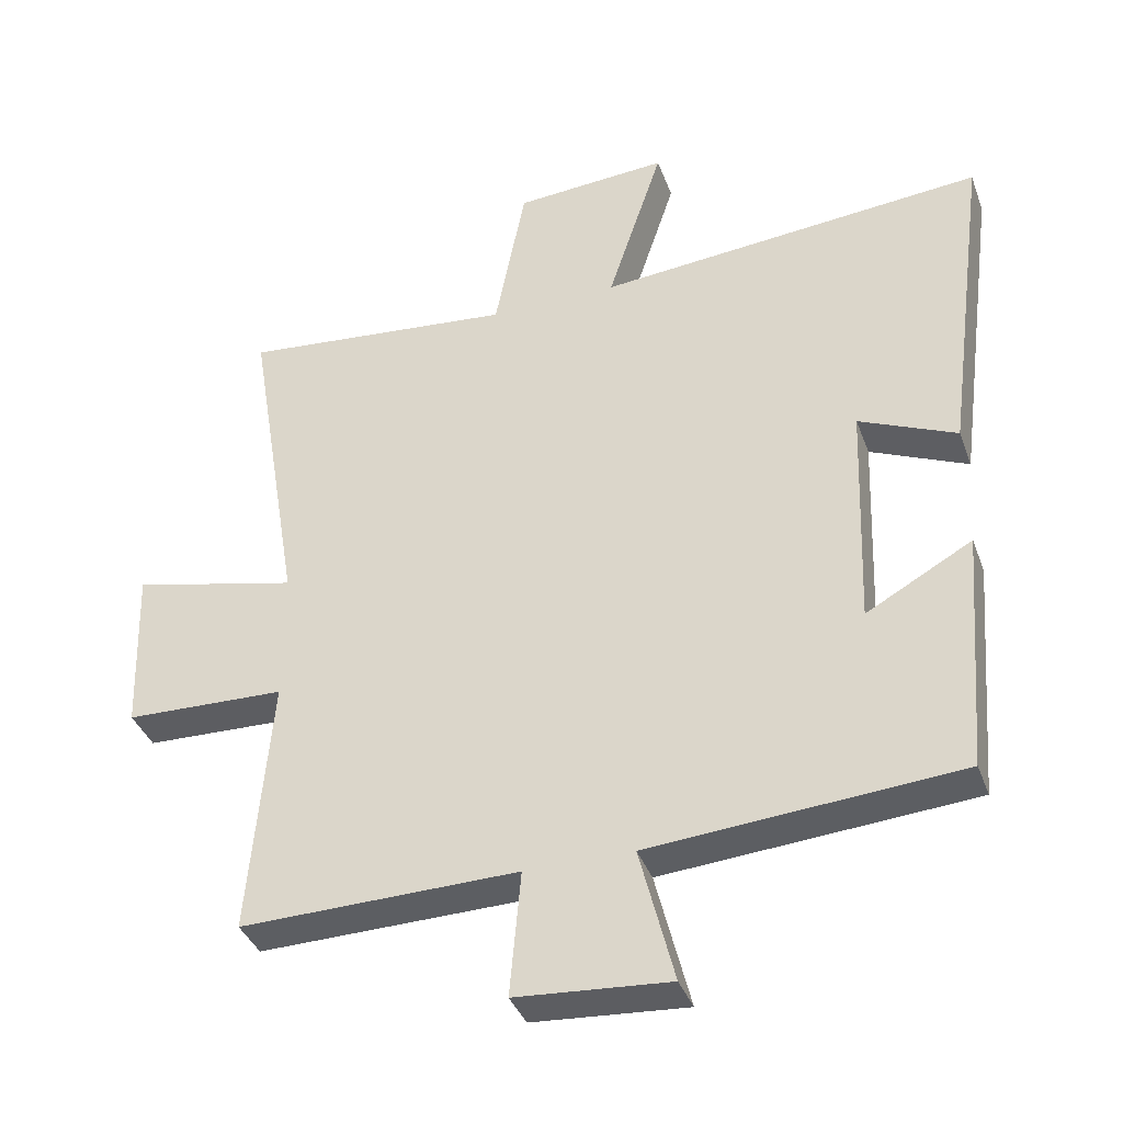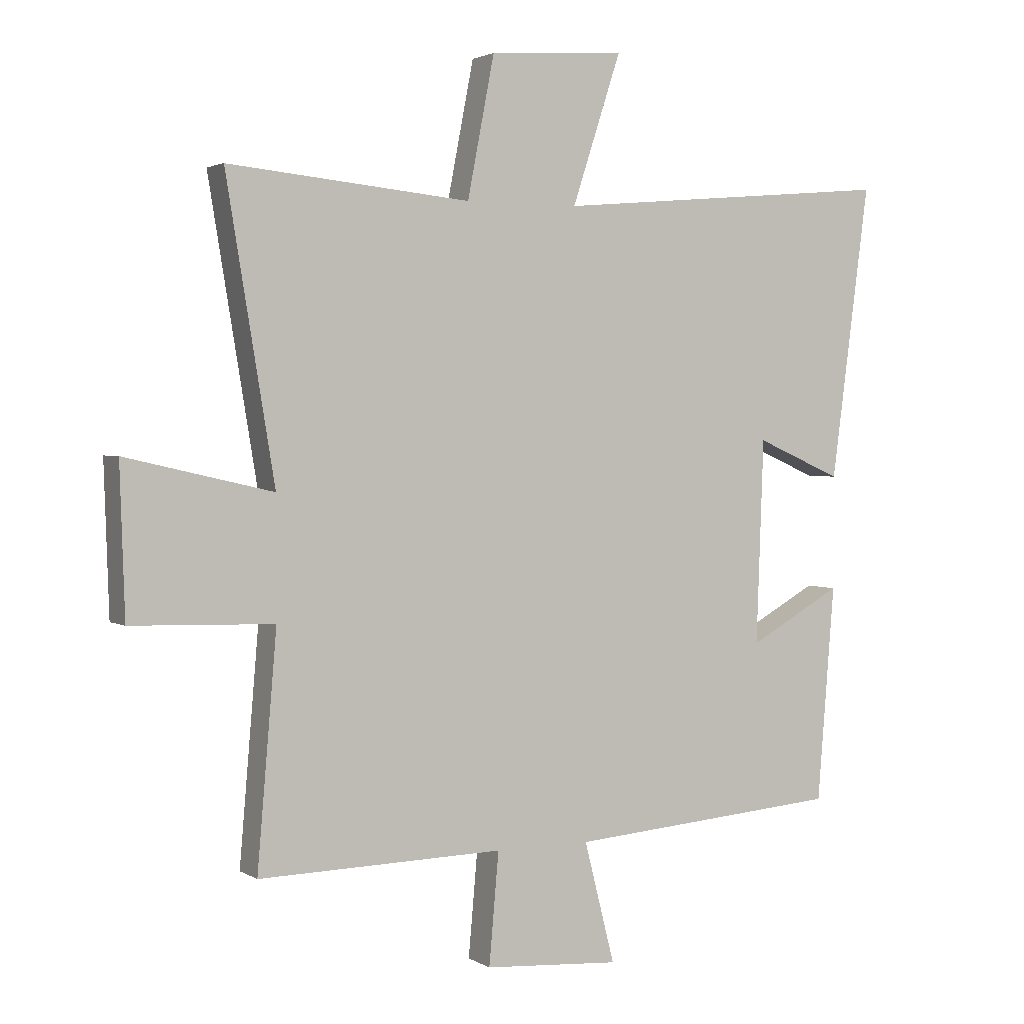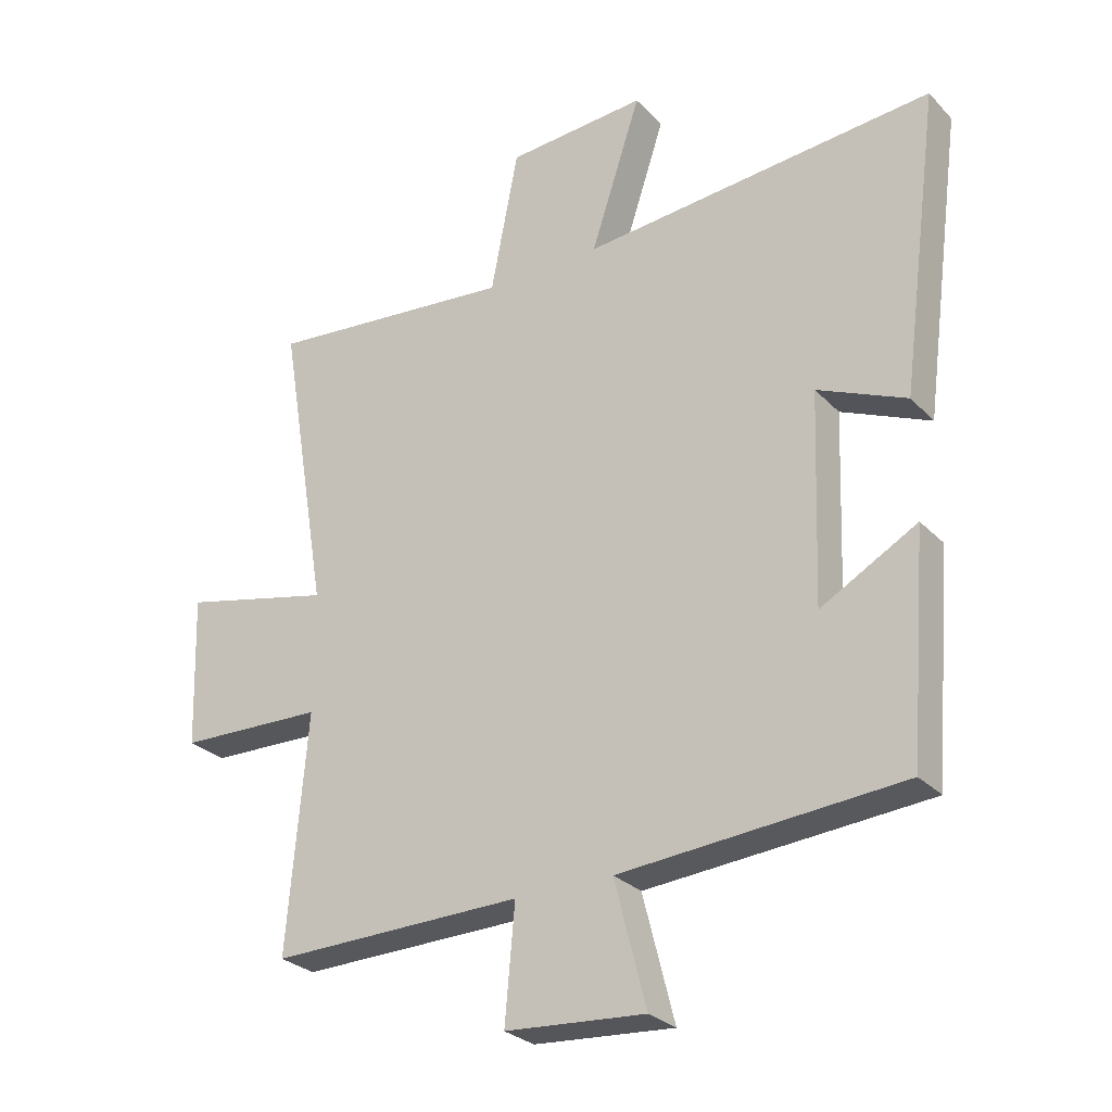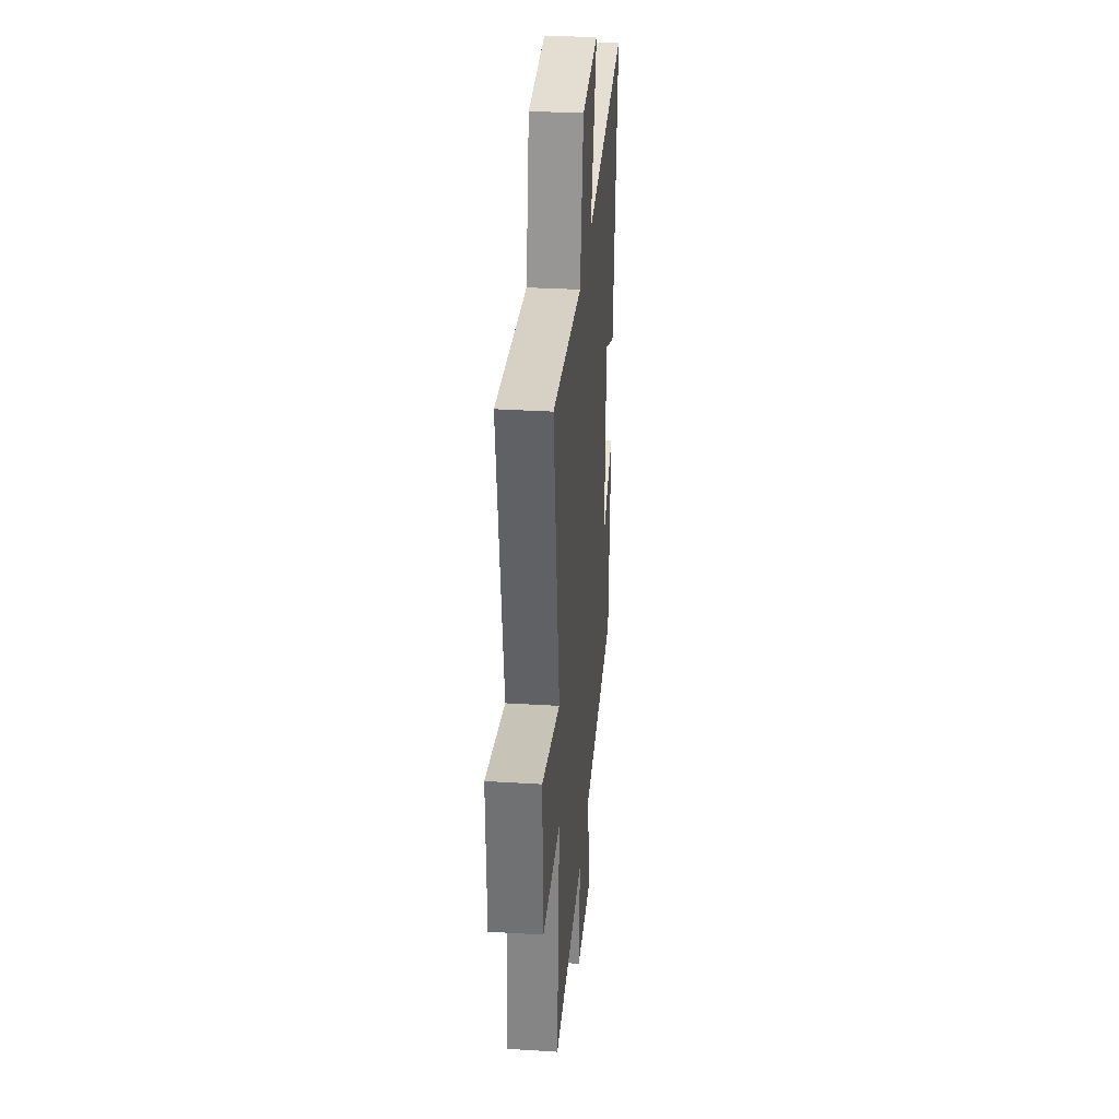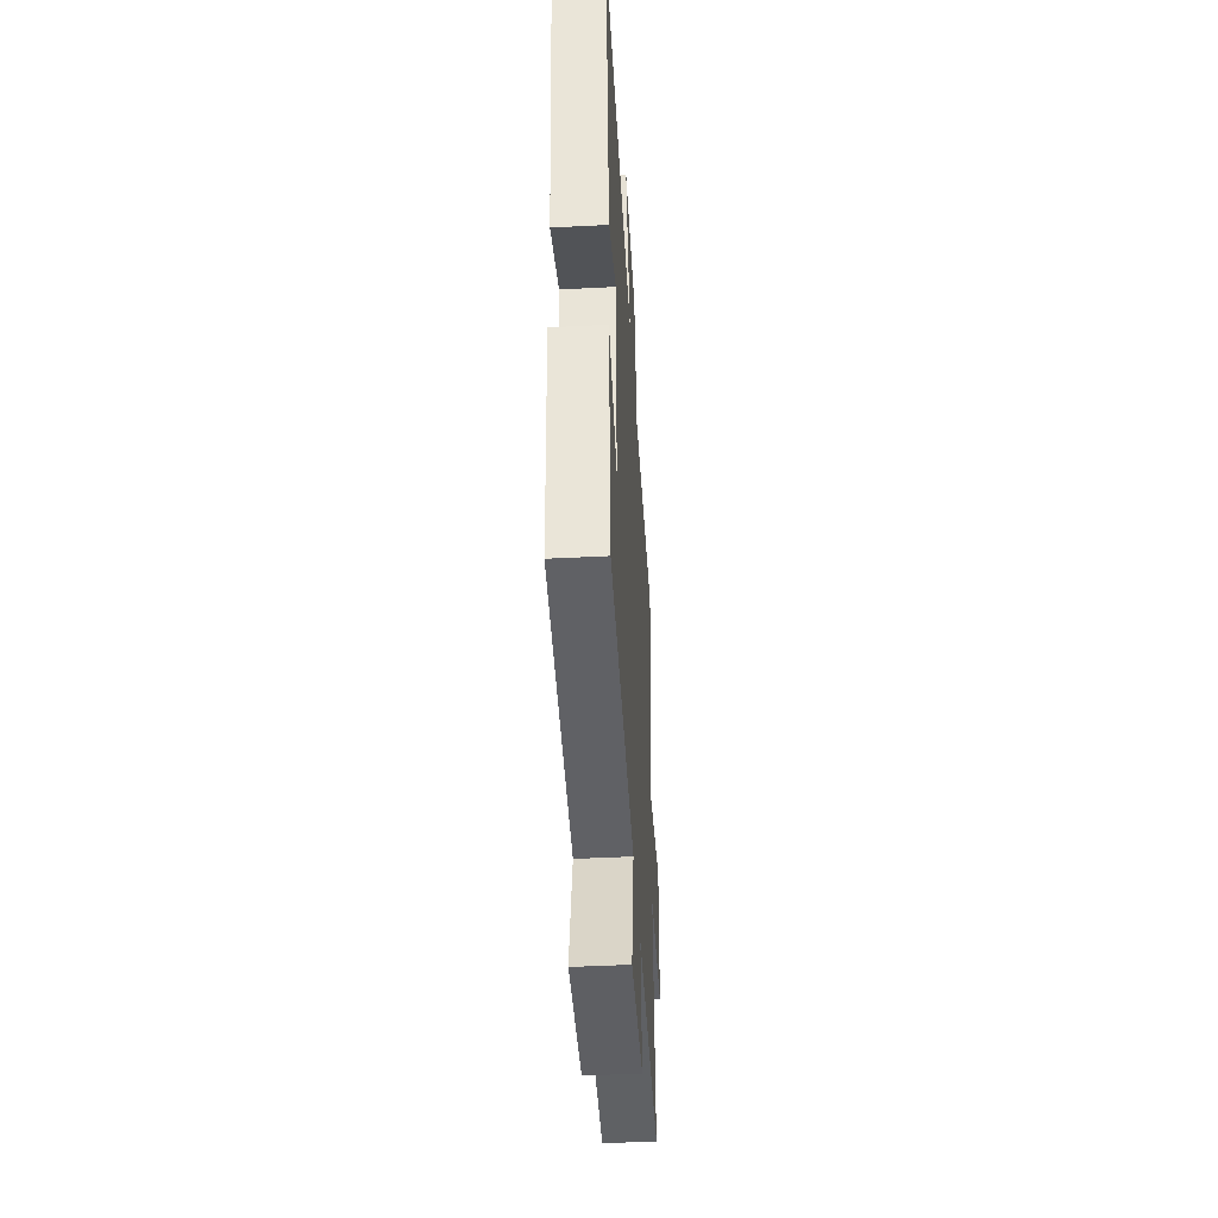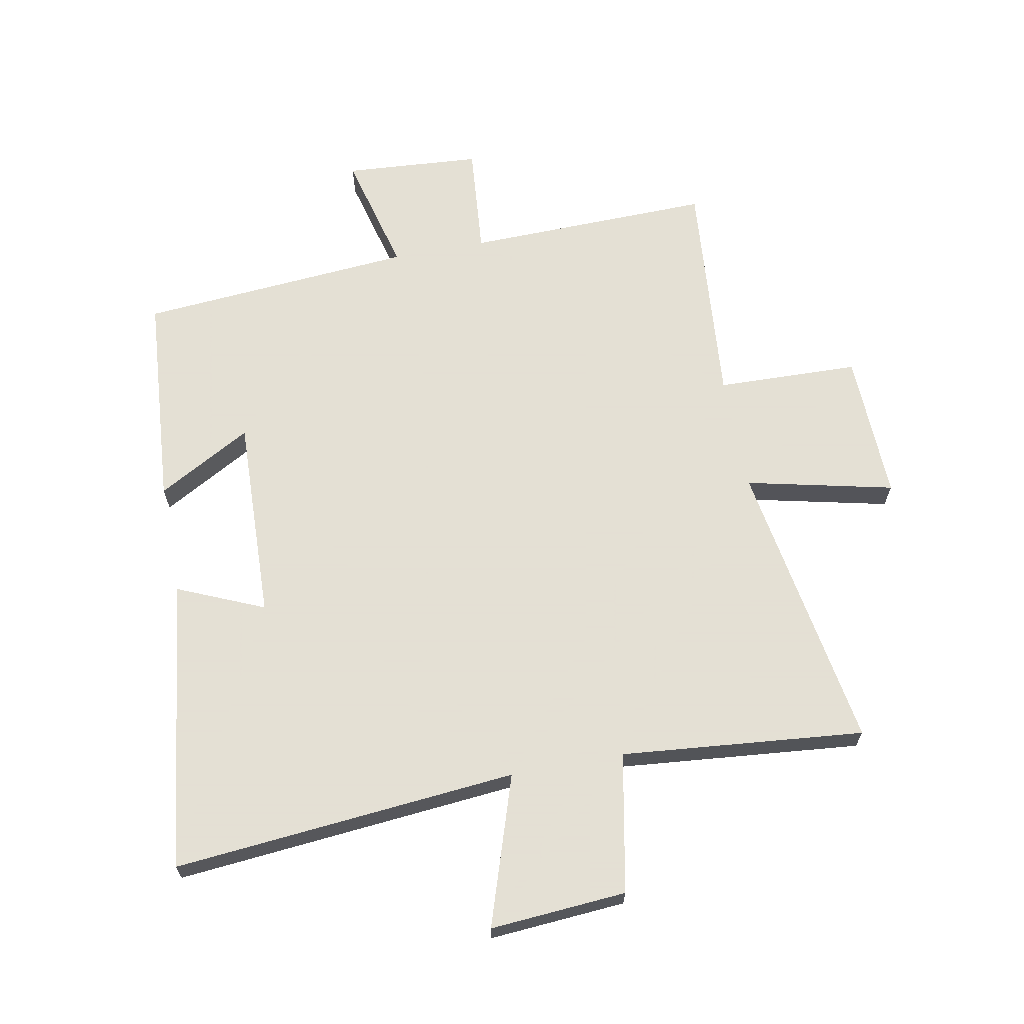
<metadata>
{"format":"obj","ext":"obj","renderer":"f3d","projection":"perspective","resolution":1024,"background":"white","views":[{"elev":-37.7,"azim":-161.1,"up":"+Z"},{"elev":2.3,"azim":151.9,"up":"+Z"},{"elev":-27.8,"azim":-146.3,"up":"+Z"},{"elev":32.3,"azim":94.9,"up":"+Z"},{"elev":-45.3,"azim":-86.6,"up":"+Z"},{"elev":66.2,"azim":-10.8,"up":"+Y"}]}
</metadata>
<code>
v -0.563 0.07 0.55
v -0.003 0.07 0.5
v -0.083 0.07 0.743
v 0.139 0.07 0.727
v 0.183 0.07 0.5
v 0.579 0.07 0.538
v 0.5 0.07 0.061
v 0.74 0.07 0.116
v 0.732 0.07 -0.126
v 0.5 0.07 -0.133
v 0.532 0.07 -0.508
v 0.131 0.07 -0.5
v 0.147 0.07 -0.681
v -0.075 0.07 -0.697
v -0.025 0.07 -0.5
v -0.472 0.07 -0.465
v -0.5 0.07 -0.114
v -0.347 0.07 -0.199
v -0.359 0.07 0.133
v -0.5 0.07 0.072
v -0.563 0 0.55
v -0.003 0 0.5
v -0.083 0 0.743
v 0.139 0 0.727
v 0.183 0 0.5
v 0.579 0 0.538
v 0.5 0 0.061
v 0.74 0 0.116
v 0.732 0 -0.126
v 0.5 0 -0.133
v 0.532 0 -0.508
v 0.131 0 -0.5
v 0.147 0 -0.681
v -0.075 0 -0.697
v -0.025 0 -0.5
v -0.472 0 -0.465
v -0.5 0 -0.114
v -0.347 0 -0.199
v -0.359 0 0.133
v -0.5 0 0.072
f 19 20 1 2
f 18 19 2
f 15 16 17 18
f 15 18 2
f 12 13 14 15
f 12 15 2
f 10 11 12 2
f 7 8 9 10
f 7 10 2 3
f 5 6 7
f 5 7 3
f 3 4 5
f 22 21 40 39
f 22 39 38
f 38 37 36 35
f 22 38 35
f 35 34 33 32
f 22 35 32
f 22 32 31 30
f 30 29 28 27
f 23 22 30 27
f 27 26 25
f 23 27 25
f 25 24 23
f 1 21 22 2
f 2 22 23 3
f 3 23 24 4
f 4 24 25 5
f 5 25 26 6
f 6 26 27 7
f 7 27 28 8
f 8 28 29 9
f 9 29 30 10
f 10 30 31 11
f 11 31 32 12
f 12 32 33 13
f 13 33 34 14
f 14 34 35 15
f 15 35 36 16
f 16 36 37 17
f 17 37 38 18
f 18 38 39 19
f 19 39 40 20
f 20 40 21 1

</code>
